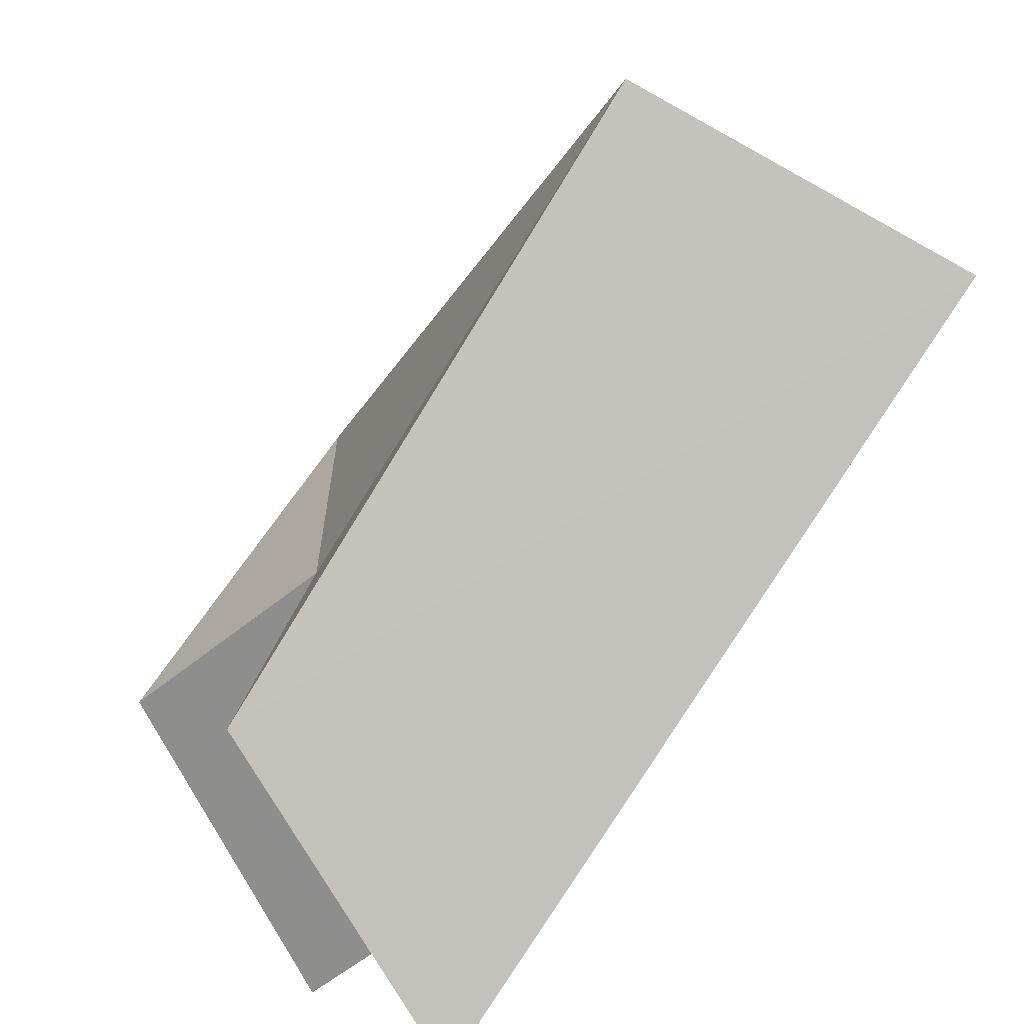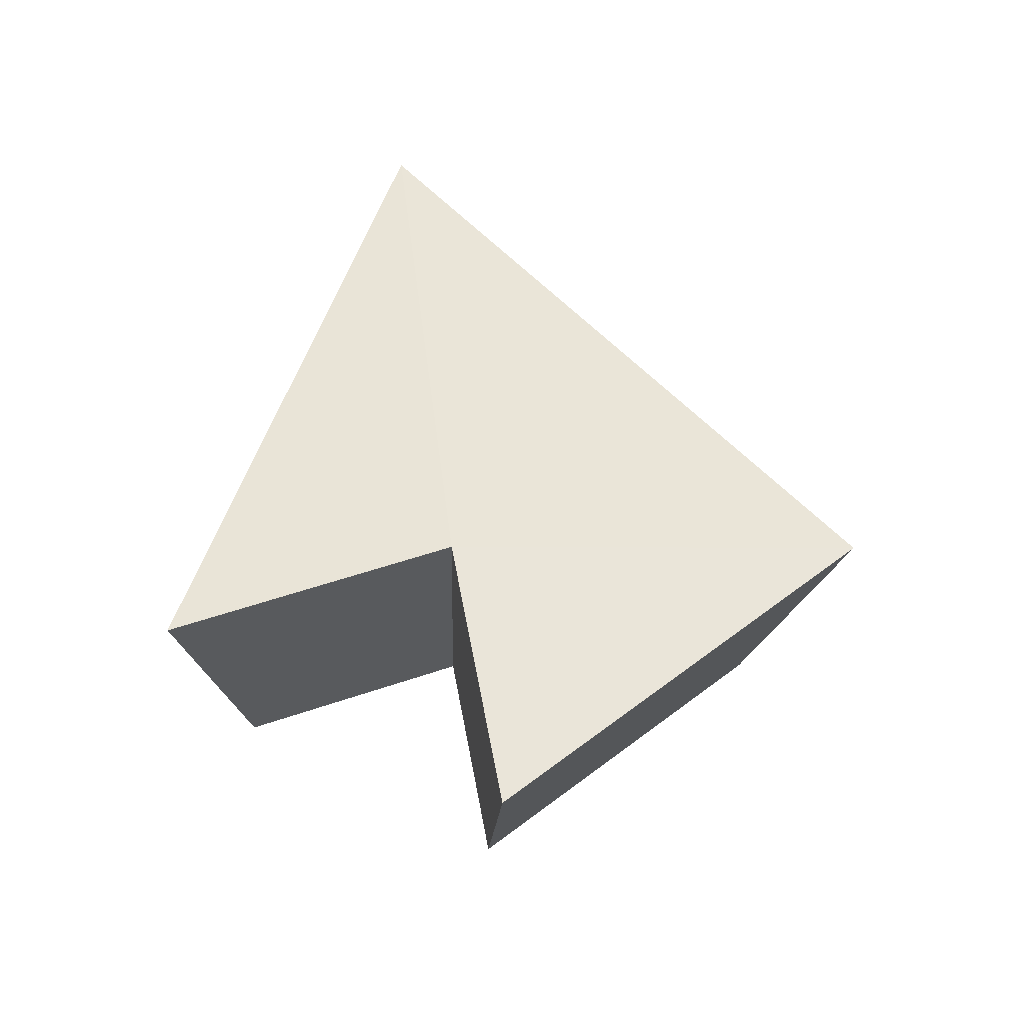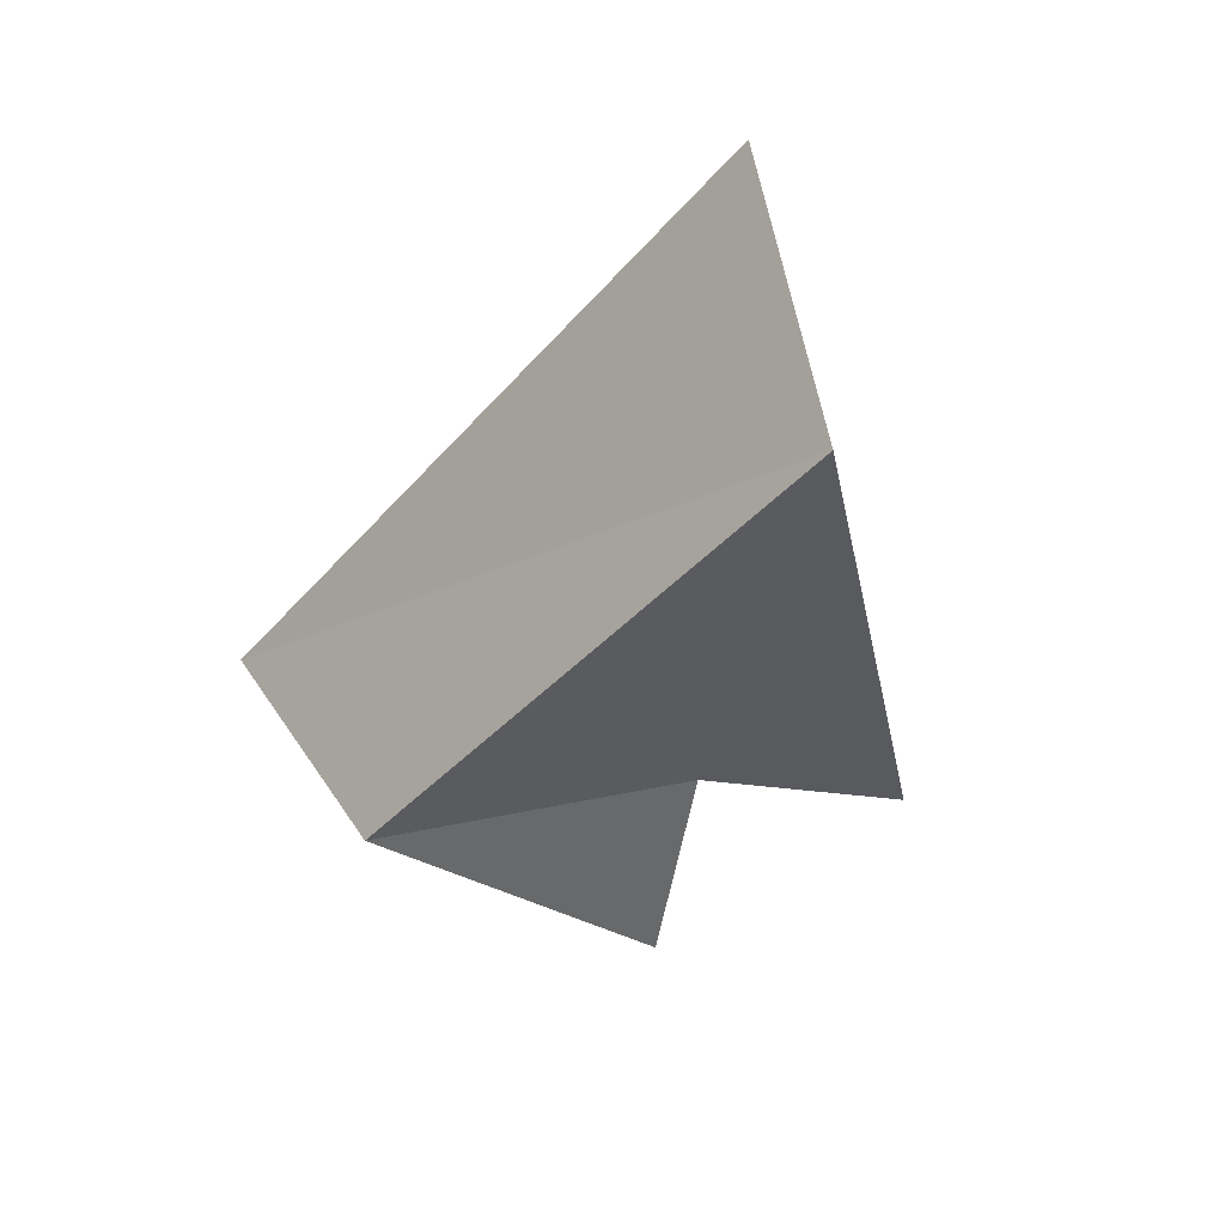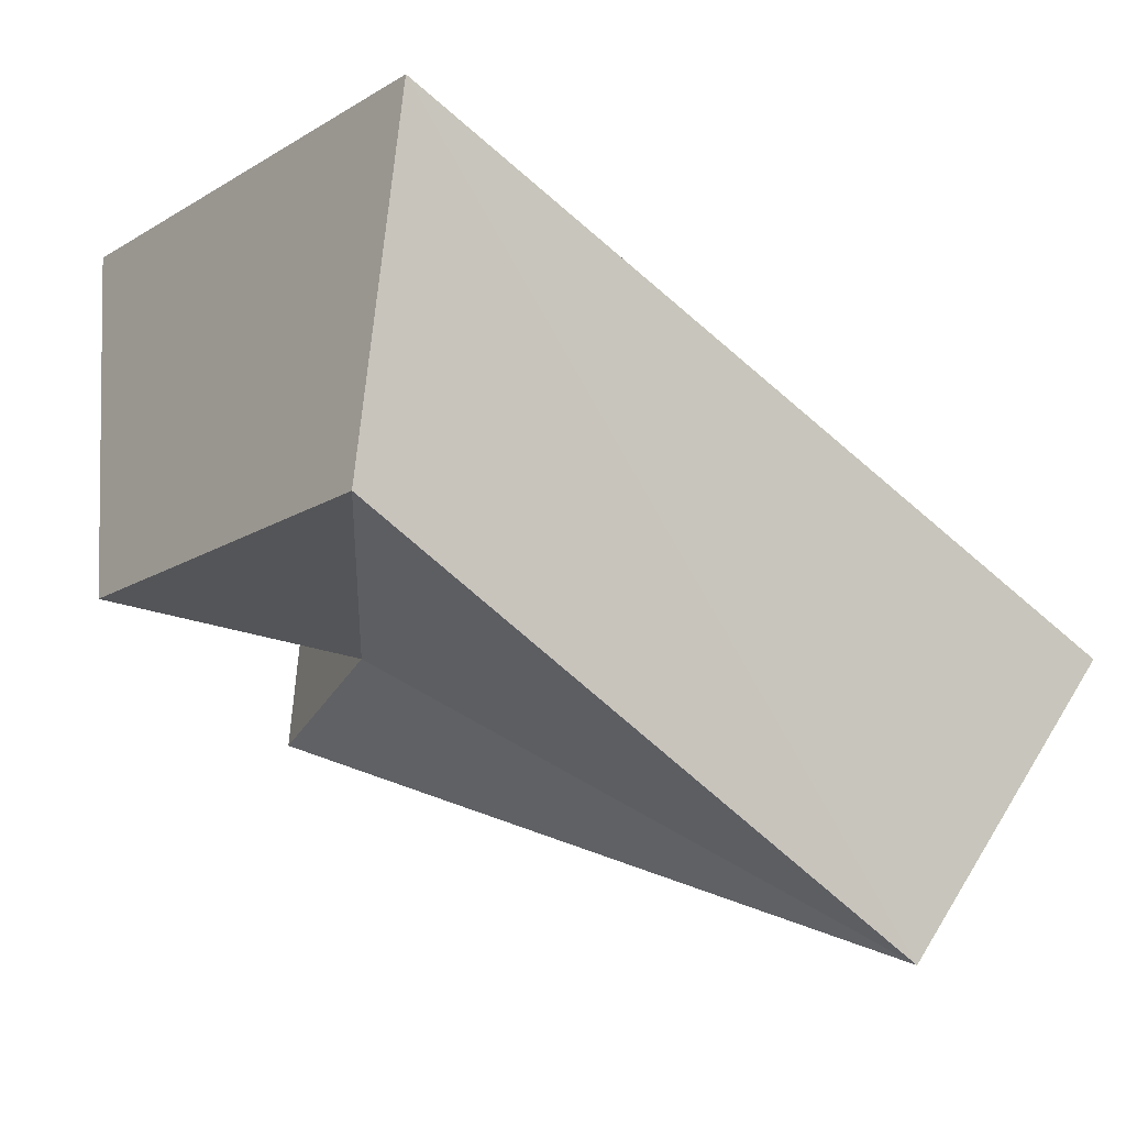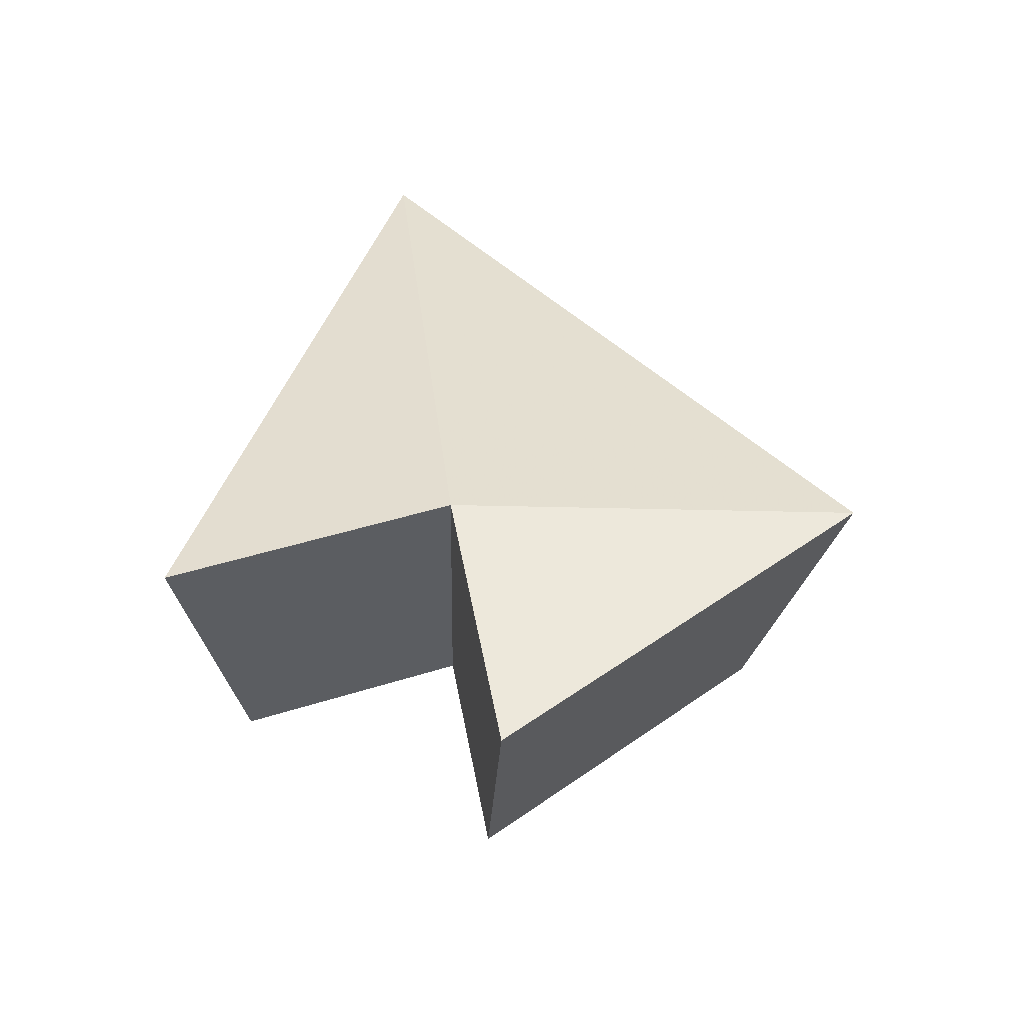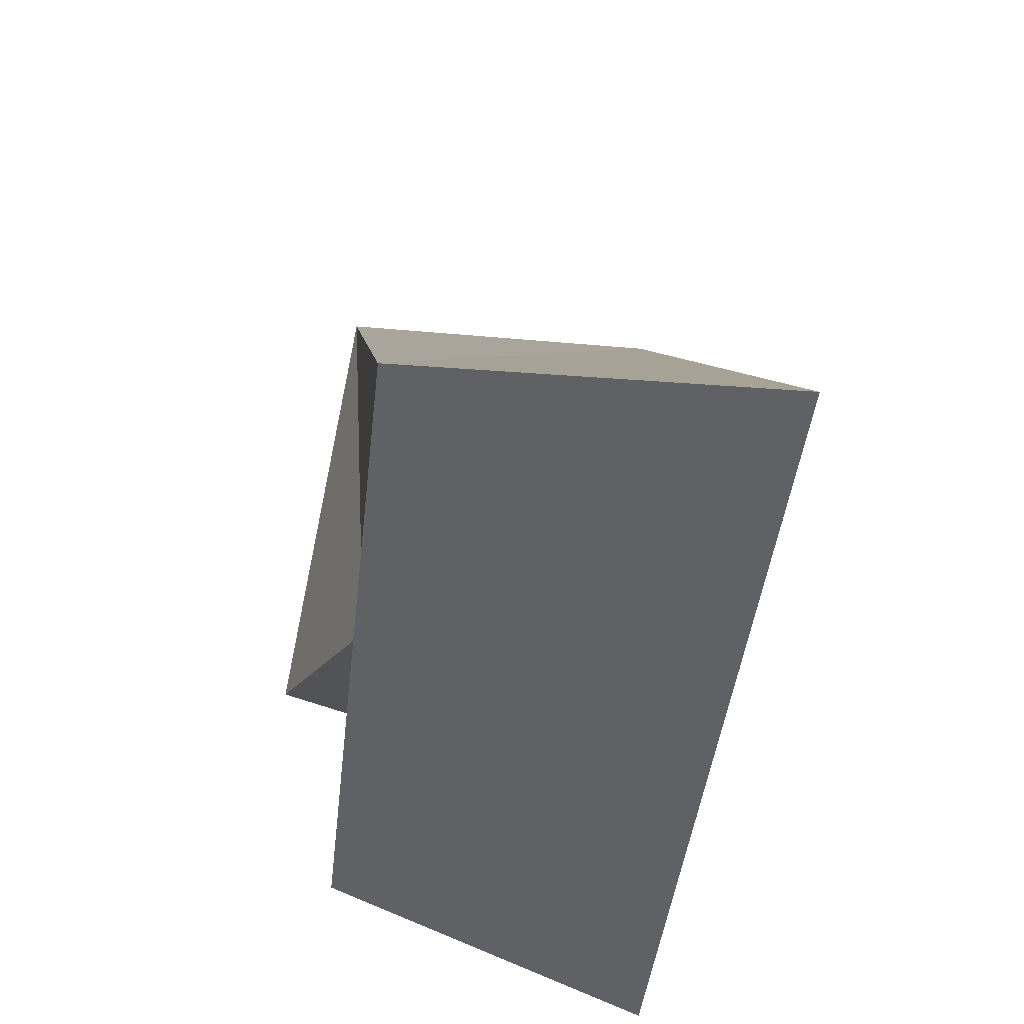
<metadata>
{"format":"obj","ext":"obj","renderer":"f3d","projection":"perspective","resolution":1024,"background":"white","views":[{"elev":-72.4,"azim":130.6,"up":"+Z"},{"elev":-30.2,"azim":-92.0,"up":"+Y"},{"elev":38.5,"azim":75.7,"up":"+Y"},{"elev":61.9,"azim":100.2,"up":"+Z"},{"elev":-38.1,"azim":-91.8,"up":"+Y"},{"elev":-31.7,"azim":157.3,"up":"+Z"}]}
</metadata>
<code>
g shard_46_mesh
v -1.229 -0.6925 2.32
v -1.374 -2.454 0.1681
v -1.403 -0.8295 -0.141
v -0.3214 2.976 -0.5548
v -1.453 -1.444 -1.778
v 1.539 2.275 -0.4467
v 0.5136 -1.164 -1.433
v 0.5536 -0.6684 -0.1136
v 0.6938 -0.5581 1.87
v 0.577 -1.978 0.1355
v 0.5136 -1.164 -1.433
v 1.539 2.275 -0.4467
v -0.3214 2.976 -0.5548
v -1.453 -1.444 -1.778
v -1.229 -0.6925 2.32
v 0.5536 -0.6684 -0.1136
v 0.6938 -0.5581 1.87
v -1.403 -0.8295 -0.141
v -1.374 -2.454 0.1681
v 0.577 -1.978 0.1355
g shard_46_mesh_0
f 3 2 1
f 3 1 4
f 4 5 3
f 8 7 6
f 6 9 8
f 10 8 9
f 13 12 11
f 14 13 11
f 13 15 12
f 14 11 16
f 15 17 12
f 18 14 16
f 15 19 17
f 18 16 20
f 19 20 17
f 19 18 20

</code>
